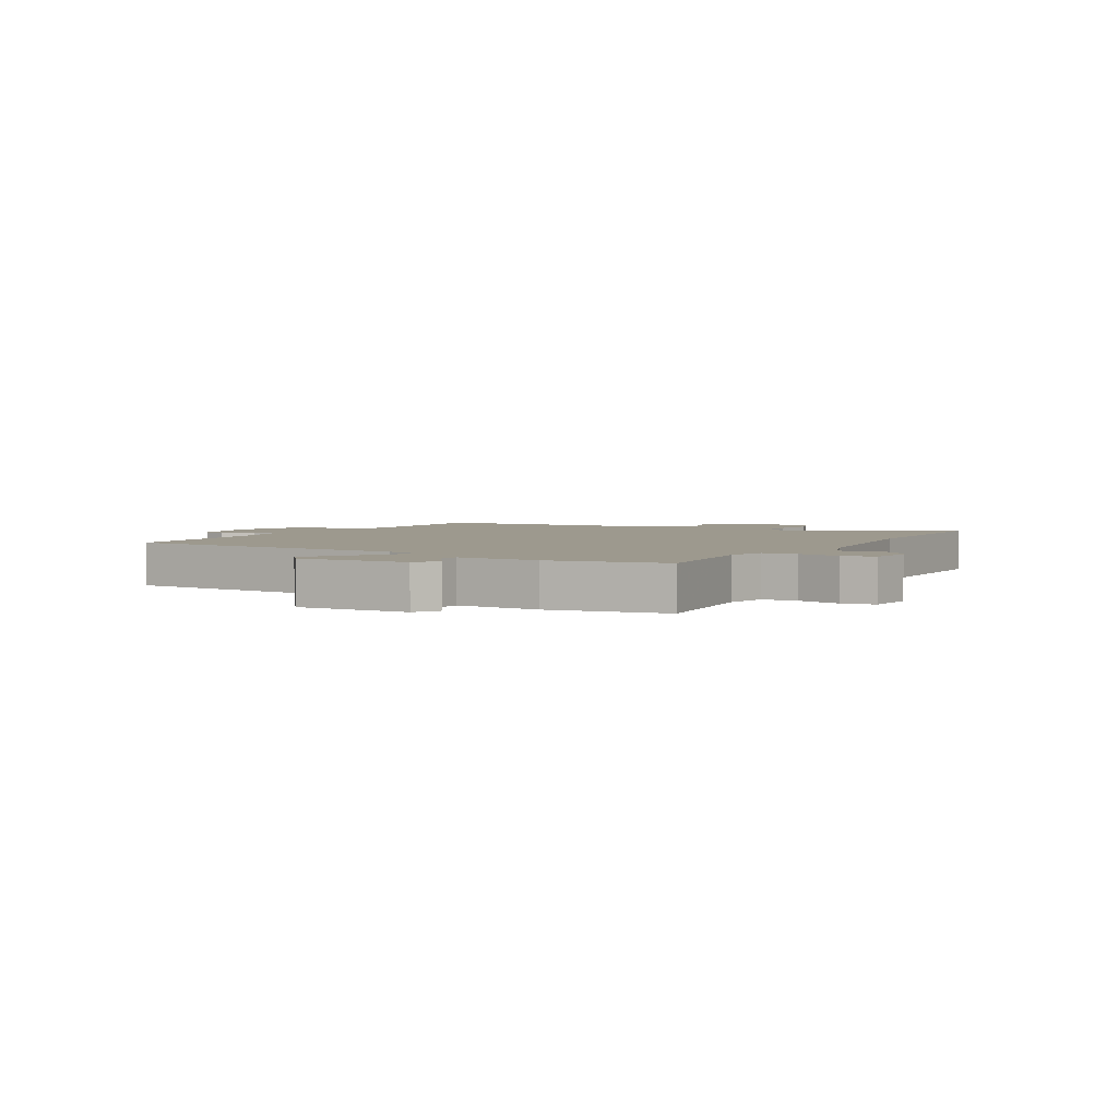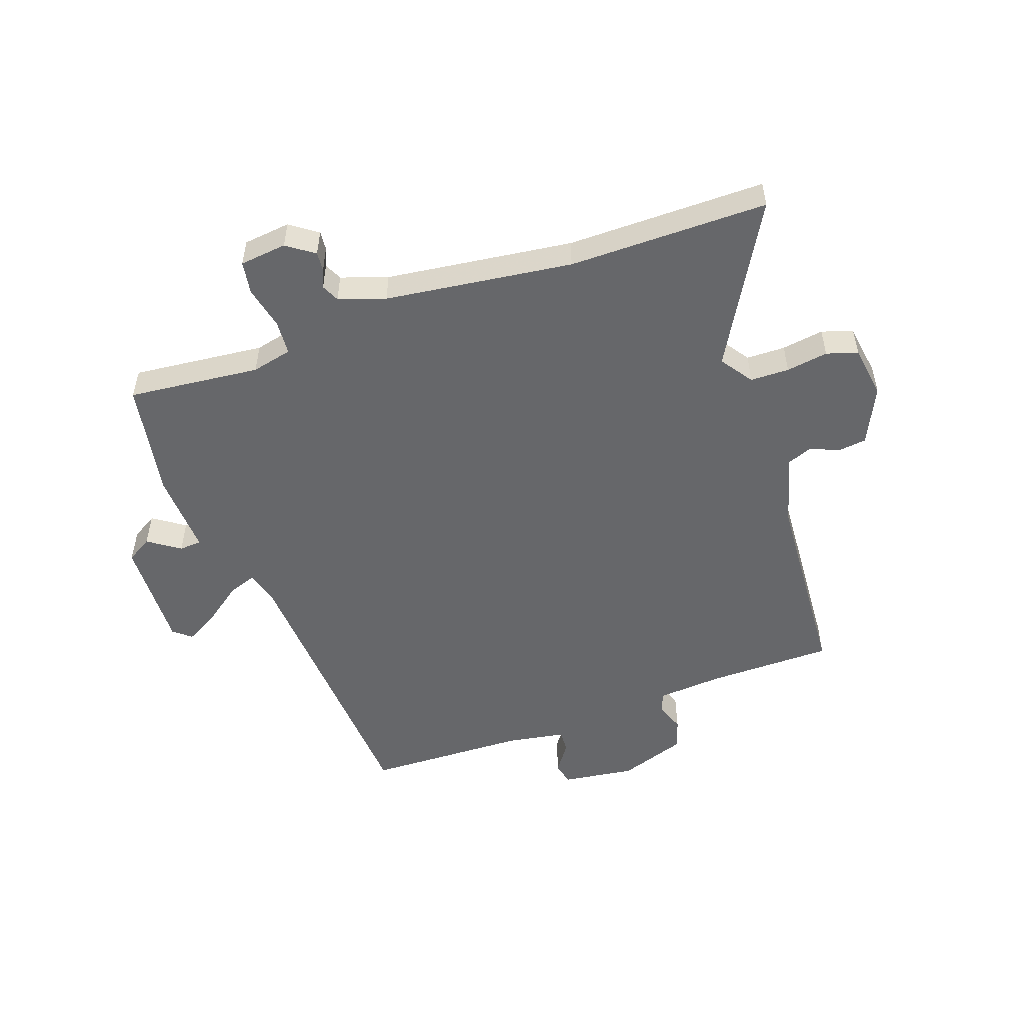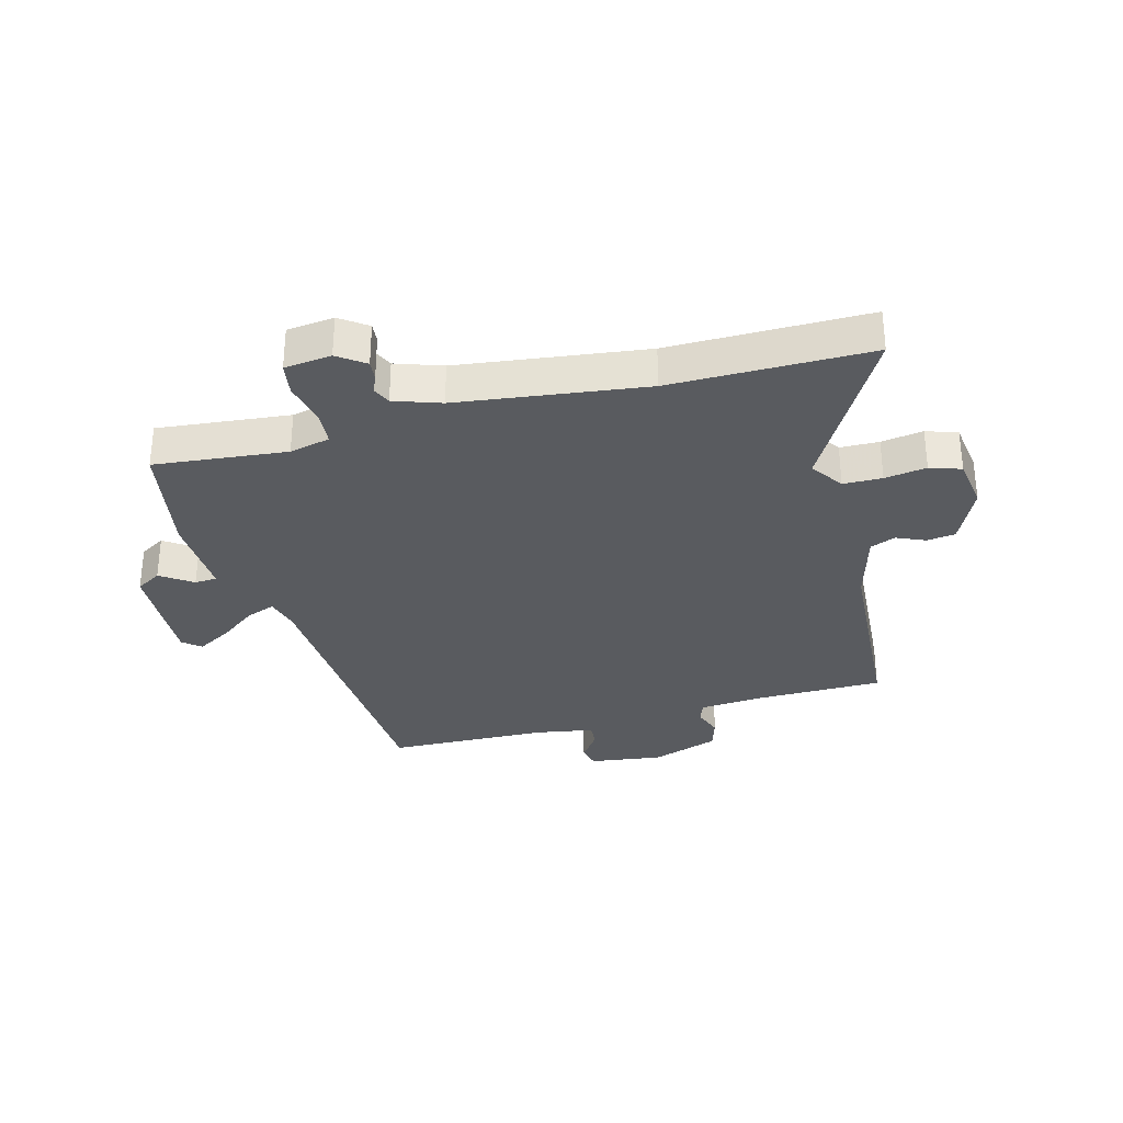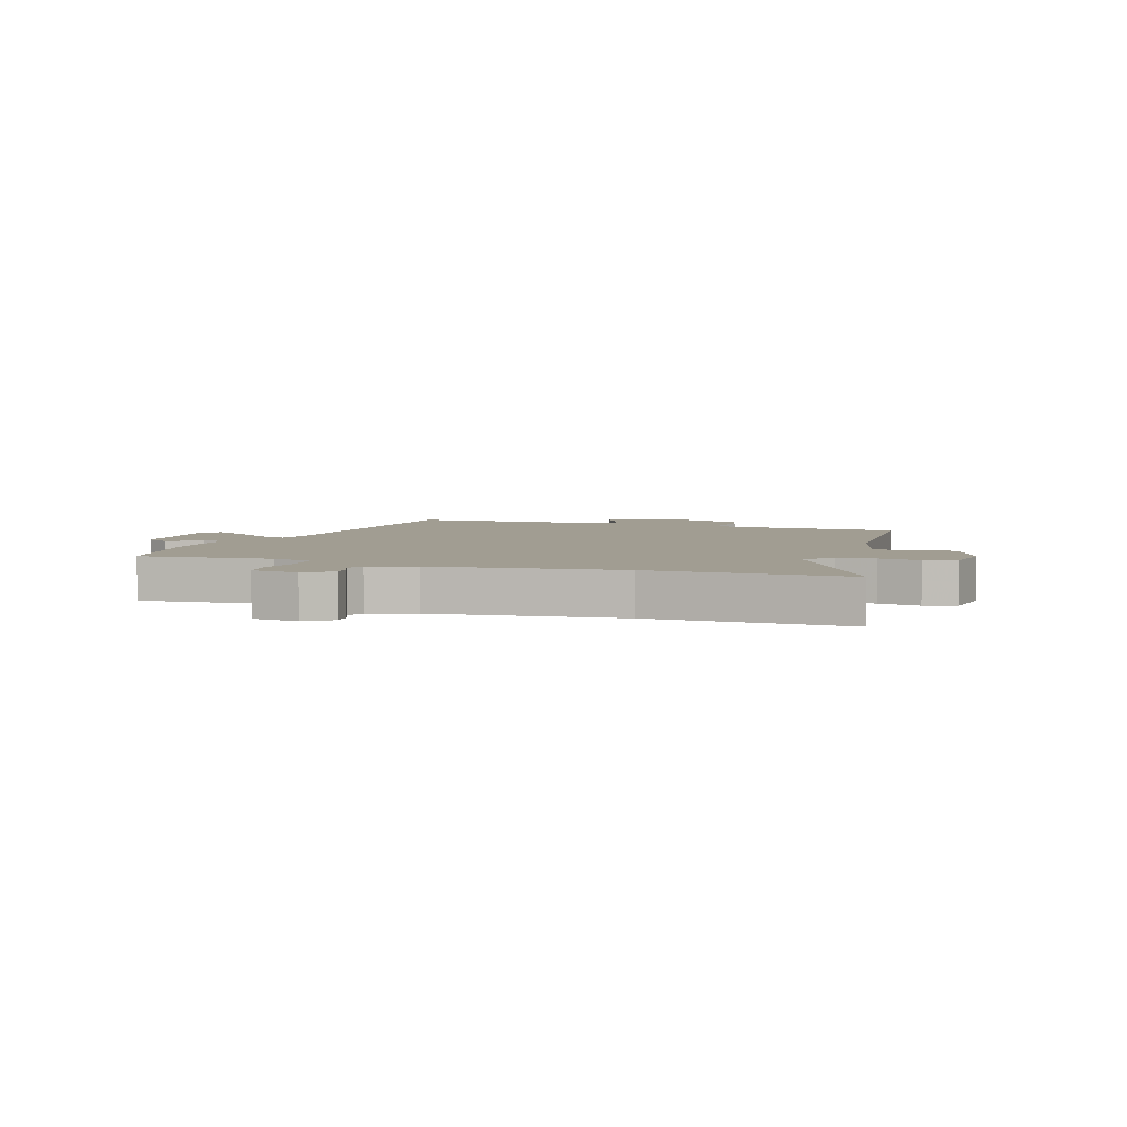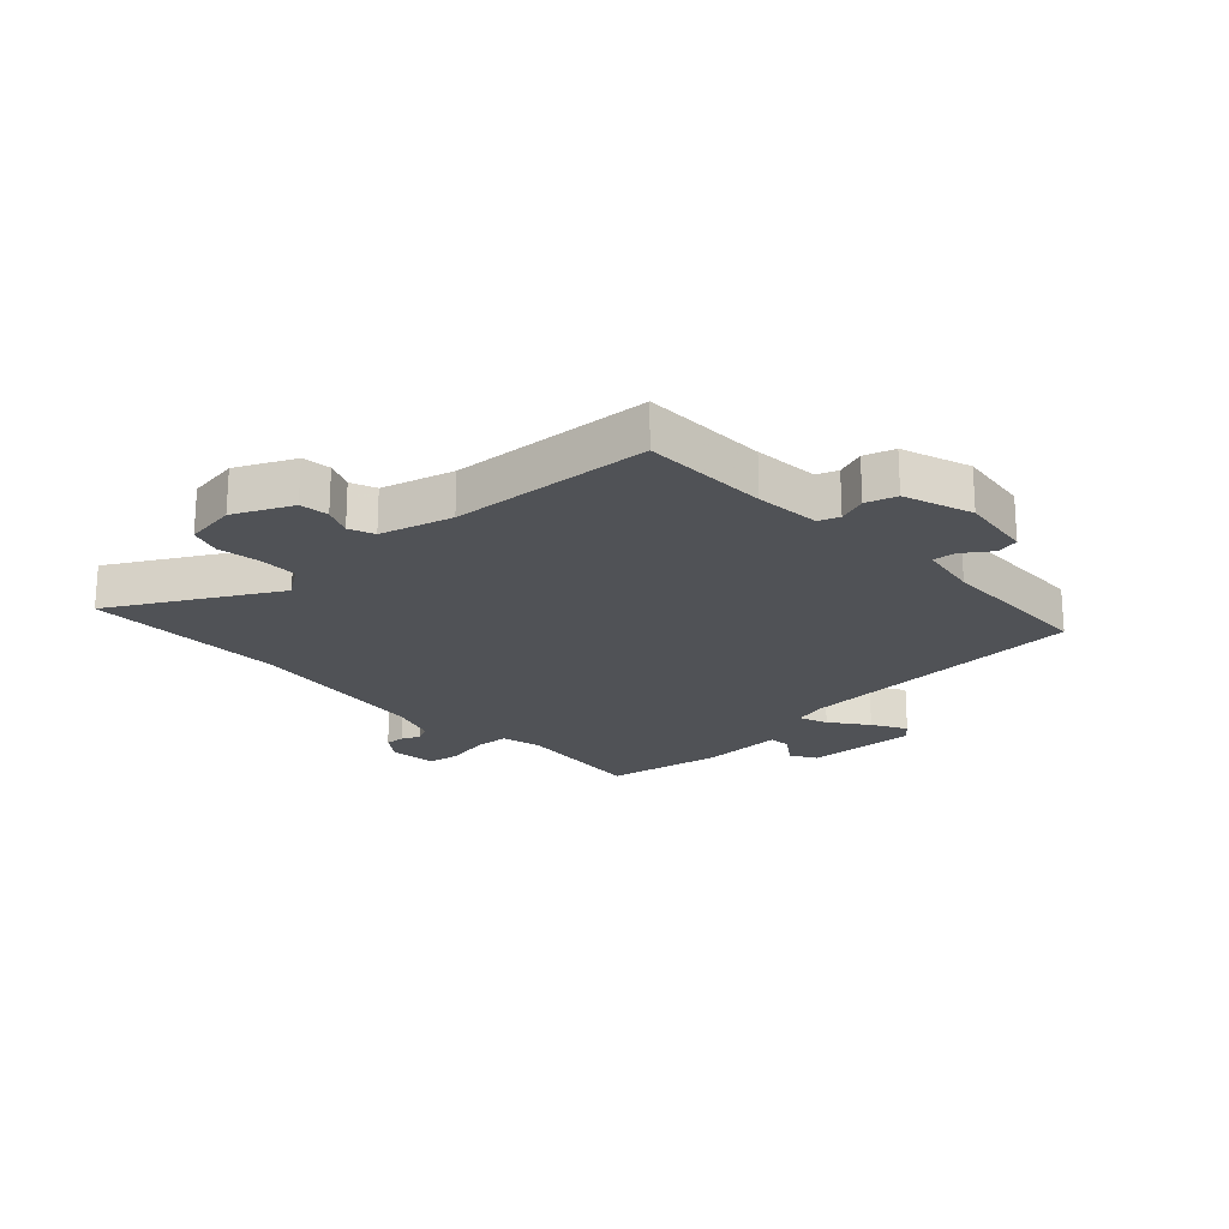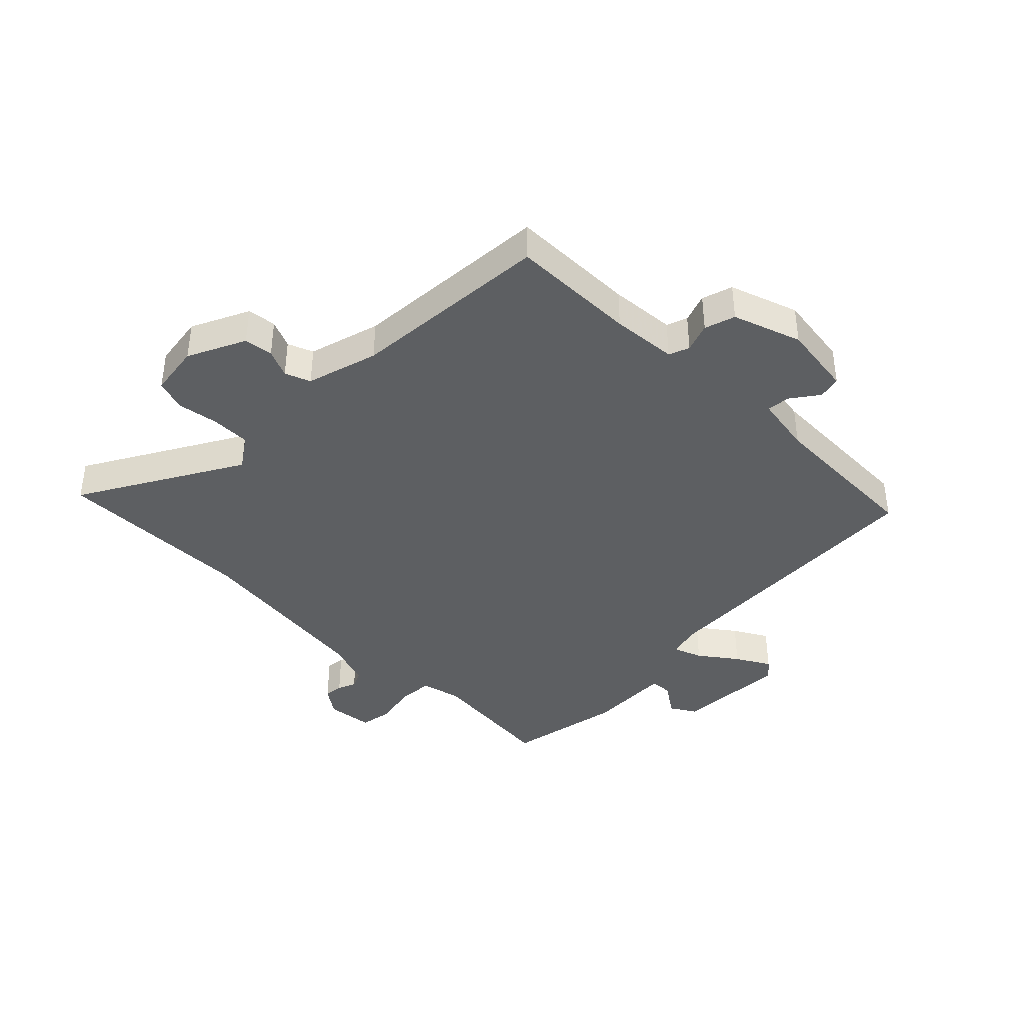
<metadata>
{"format":"obj","ext":"obj","renderer":"f3d","projection":"perspective","resolution":1024,"background":"white","views":[{"elev":3.3,"azim":-60.1,"up":"+Y"},{"elev":-52.1,"azim":19.5,"up":"+Y"},{"elev":-32.1,"azim":15.0,"up":"+Y"},{"elev":4.6,"azim":19.2,"up":"+Y"},{"elev":-21.1,"azim":133.2,"up":"+Y"},{"elev":-39.7,"azim":135.0,"up":"+Y"}]}
</metadata>
<code>
v -0.439 0.07 -0.506
v -0.468 0.07 -0.004
v -0.483 0.07 0.052
v -0.532 0.07 0.034
v -0.595 0.07 -0.013
v -0.653 0.07 -0.046
v -0.683 0.07 -0.021
v -0.676 0.07 0.171
v -0.633 0.07 0.197
v -0.579 0.07 0.16
v -0.541 0.07 0.162
v -0.547 0.07 0.305
v -0.511 0.07 0.504
v -0.286 0.07 0.481
v -0.217 0.07 0.497
v -0.213 0.07 0.556
v -0.229 0.07 0.629
v -0.22 0.07 0.685
v -0.14 0.07 0.694
v -0.094 0.07 0.661
v -0.097 0.07 0.628
v -0.11 0.07 0.597
v -0.096 0.07 0.567
v -0.017 0.07 0.54
v 0.301 0.07 0.499
v 0.639 0.07 0.5
v 0.485 0.07 0.227
v 0.523 0.07 0.172
v 0.589 0.07 0.171
v 0.66 0.07 0.182
v 0.713 0.07 0.164
v 0.726 0.07 0.076
v 0.68 0.07 -0.022
v 0.631 0.07 -0.028
v 0.583 0.07 -0.007
v 0.54 0.07 -0.024
v 0.506 0.07 -0.146
v 0.484 0.07 -0.487
v 0.269 0.07 -0.489
v 0.158 0.07 -0.498
v 0.145 0.07 -0.533
v 0.163 0.07 -0.582
v 0.147 0.07 -0.634
v 0.031 0.07 -0.674
v -0.093 0.07 -0.657
v -0.102 0.07 -0.618
v -0.068 0.07 -0.57
v -0.065 0.07 -0.531
v -0.165 0.07 -0.514
v -0.439 0 -0.506
v -0.468 0 -0.004
v -0.483 0 0.052
v -0.532 0 0.034
v -0.595 0 -0.013
v -0.653 0 -0.046
v -0.683 0 -0.021
v -0.676 0 0.171
v -0.633 0 0.197
v -0.579 0 0.16
v -0.541 0 0.162
v -0.547 0 0.305
v -0.511 0 0.504
v -0.286 0 0.481
v -0.217 0 0.497
v -0.213 0 0.556
v -0.229 0 0.629
v -0.22 0 0.685
v -0.14 0 0.694
v -0.094 0 0.661
v -0.097 0 0.628
v -0.11 0 0.597
v -0.096 0 0.567
v -0.017 0 0.54
v 0.301 0 0.499
v 0.639 0 0.5
v 0.485 0 0.227
v 0.523 0 0.172
v 0.589 0 0.171
v 0.66 0 0.182
v 0.713 0 0.164
v 0.726 0 0.076
v 0.68 0 -0.022
v 0.631 0 -0.028
v 0.583 0 -0.007
v 0.54 0 -0.024
v 0.506 0 -0.146
v 0.484 0 -0.487
v 0.269 0 -0.489
v 0.158 0 -0.498
v 0.145 0 -0.533
v 0.163 0 -0.582
v 0.147 0 -0.634
v 0.031 0 -0.674
v -0.093 0 -0.657
v -0.102 0 -0.618
v -0.068 0 -0.57
v -0.065 0 -0.531
v -0.165 0 -0.514
f 44 45 46 47
f 44 47 48
f 41 42 43 44
f 40 41 44 48
f 37 38 39
f 36 37 39 40
f 32 33 34 35
f 32 35 36
f 29 30 31 32
f 28 29 32 36
f 27 28 36 40
f 25 26 27
f 24 25 27 40
f 19 20 21 22
f 17 18 19 22
f 16 17 22 23
f 15 16 23 24
f 11 12 13 14
f 11 14 15 24
f 7 8 9 10
f 7 10 11
f 4 5 6 7
f 3 4 7 11
f 49 1 2
f 49 2 3
f 24 40 48 49
f 3 11 24 49
f 96 95 94 93
f 97 96 93
f 93 92 91 90
f 97 93 90 89
f 88 87 86
f 89 88 86 85
f 84 83 82 81
f 85 84 81
f 81 80 79 78
f 85 81 78 77
f 89 85 77 76
f 76 75 74
f 89 76 74 73
f 71 70 69 68
f 71 68 67 66
f 72 71 66 65
f 73 72 65 64
f 63 62 61 60
f 73 64 63 60
f 59 58 57 56
f 60 59 56
f 56 55 54 53
f 60 56 53 52
f 51 50 98
f 52 51 98
f 98 97 89 73
f 98 73 60 52
f 1 50 51 2
f 2 51 52 3
f 3 52 53 4
f 4 53 54 5
f 5 54 55 6
f 6 55 56 7
f 7 56 57 8
f 8 57 58 9
f 9 58 59 10
f 10 59 60 11
f 11 60 61 12
f 12 61 62 13
f 13 62 63 14
f 14 63 64 15
f 15 64 65 16
f 16 65 66 17
f 17 66 67 18
f 18 67 68 19
f 19 68 69 20
f 20 69 70 21
f 21 70 71 22
f 22 71 72 23
f 23 72 73 24
f 24 73 74 25
f 25 74 75 26
f 26 75 76 27
f 27 76 77 28
f 28 77 78 29
f 29 78 79 30
f 30 79 80 31
f 31 80 81 32
f 32 81 82 33
f 33 82 83 34
f 34 83 84 35
f 35 84 85 36
f 36 85 86 37
f 37 86 87 38
f 38 87 88 39
f 39 88 89 40
f 40 89 90 41
f 41 90 91 42
f 42 91 92 43
f 43 92 93 44
f 44 93 94 45
f 45 94 95 46
f 46 95 96 47
f 47 96 97 48
f 48 97 98 49
f 49 98 50 1

</code>
